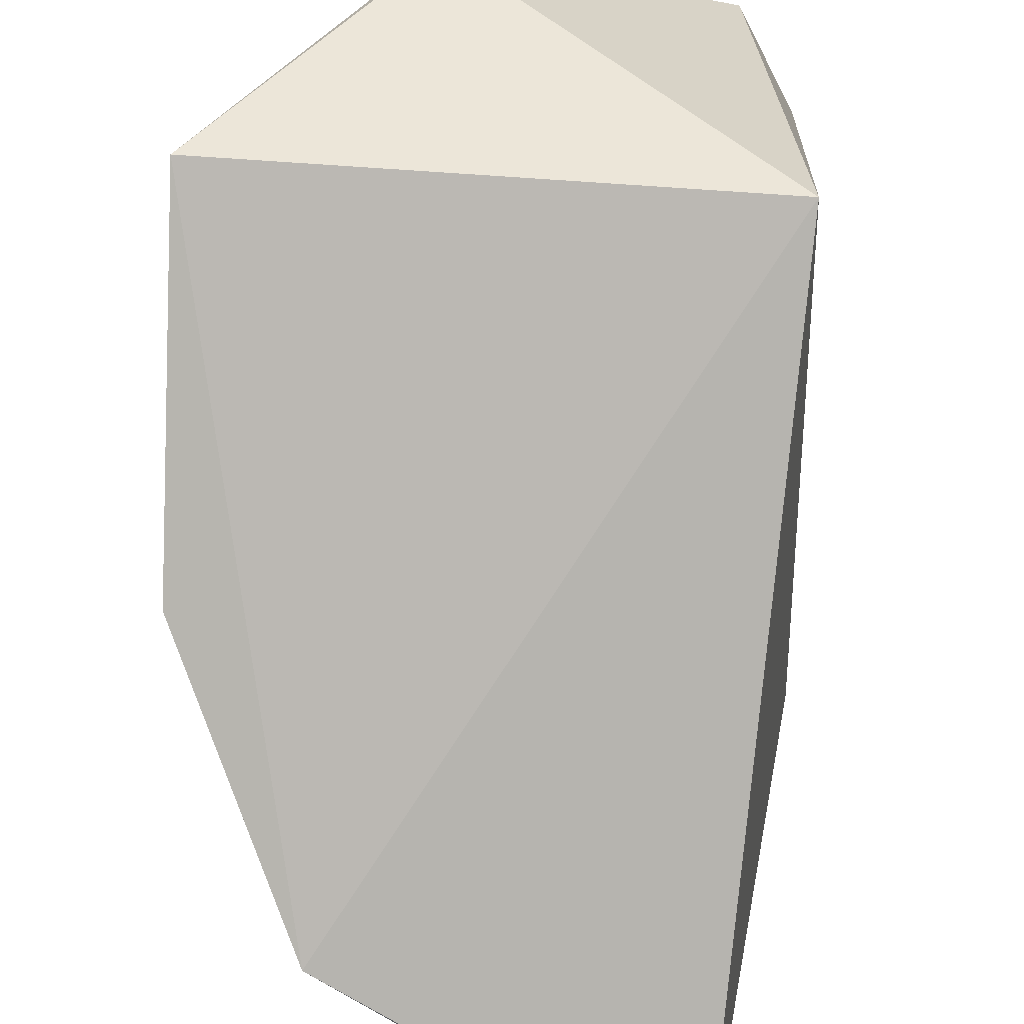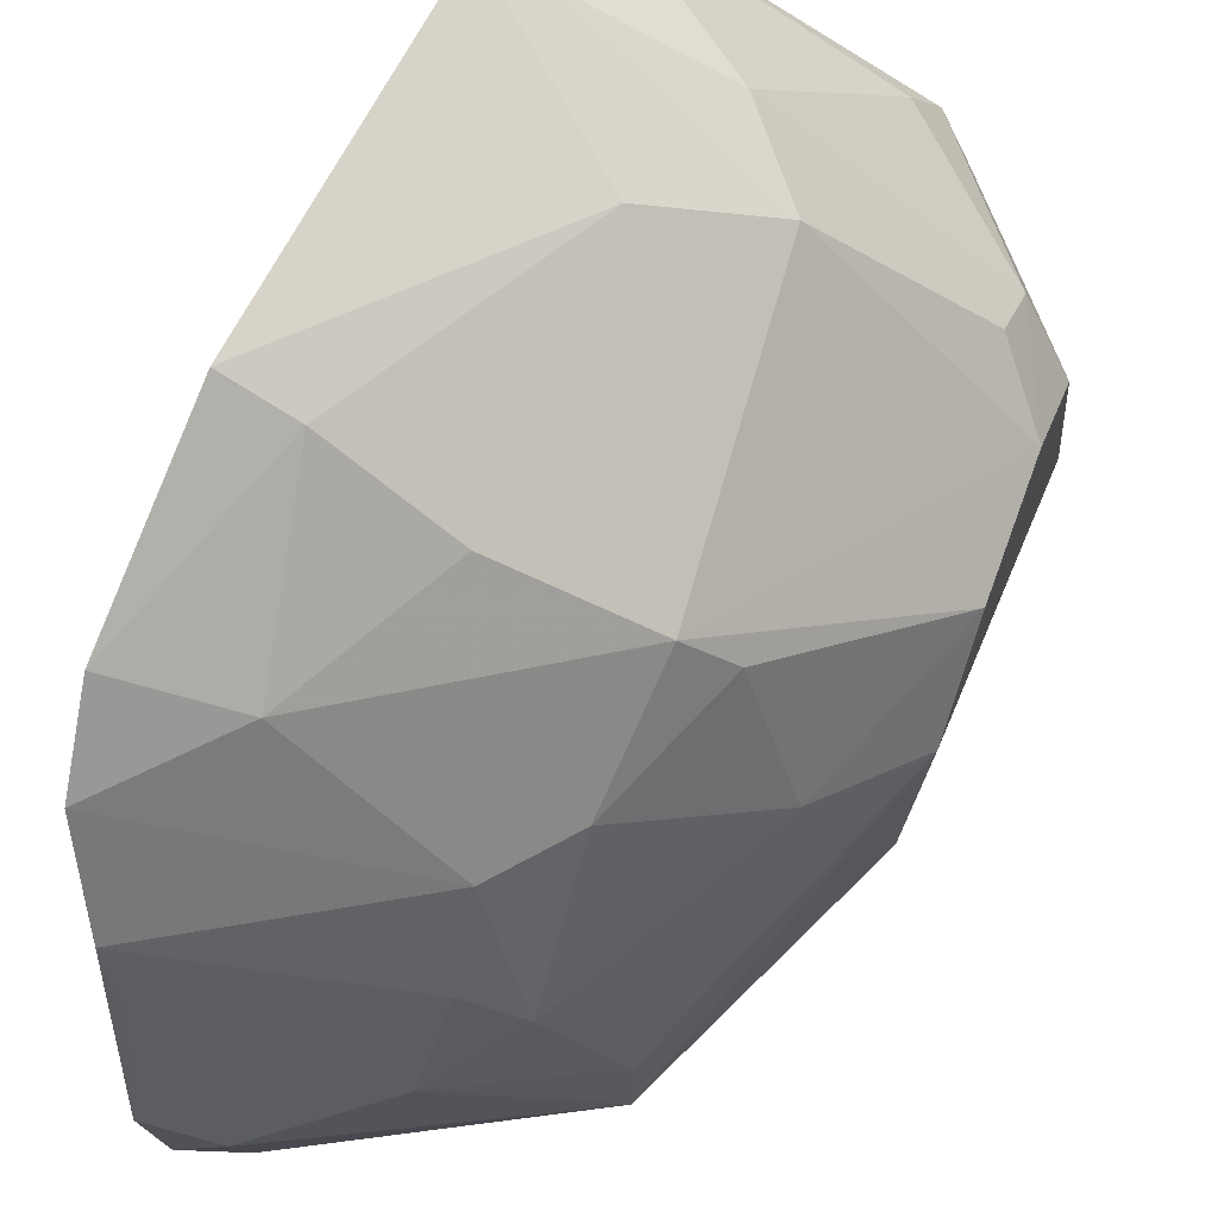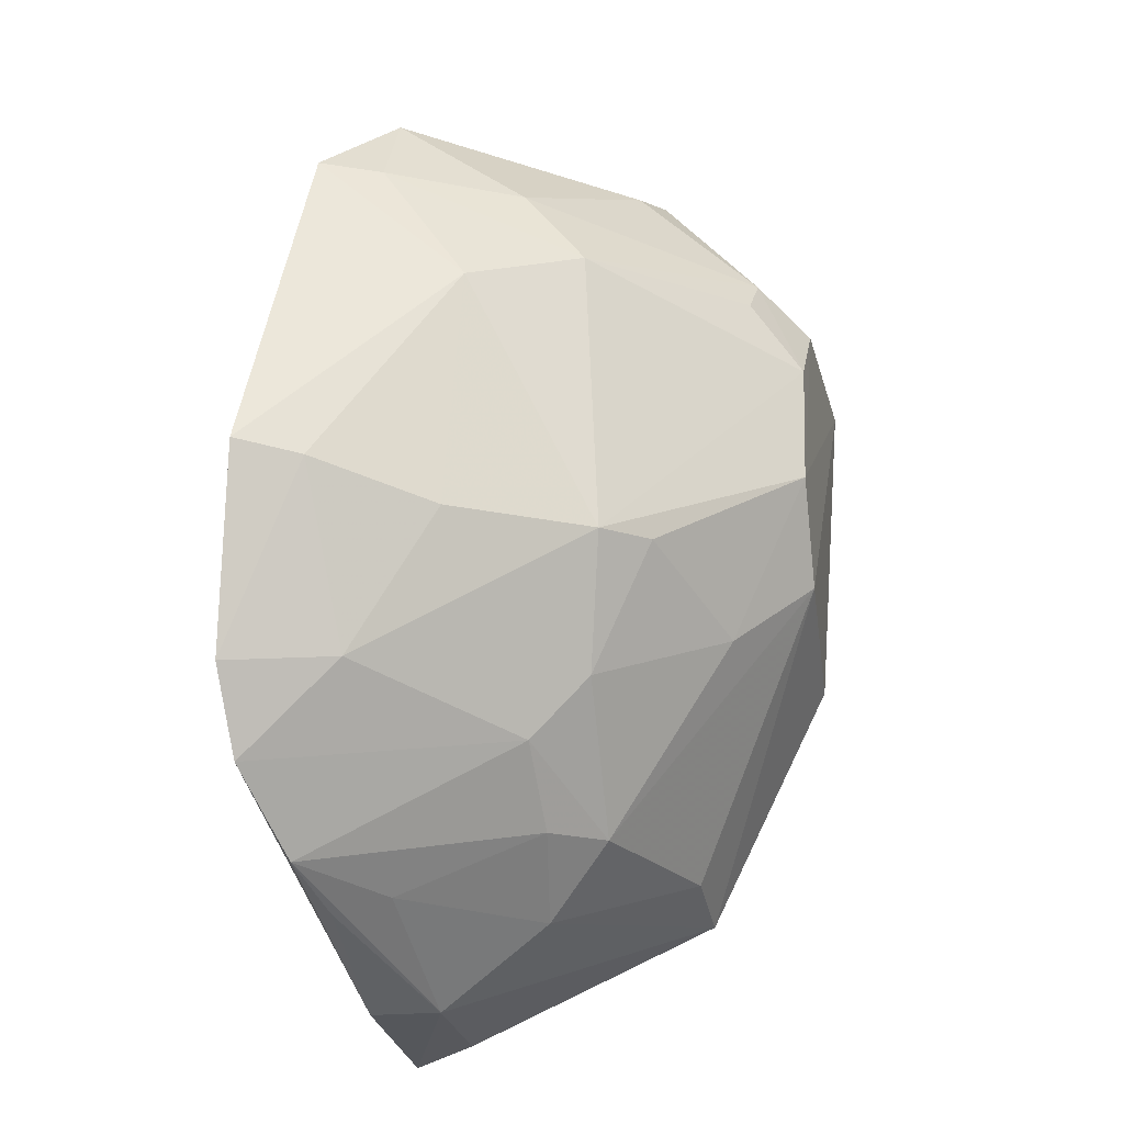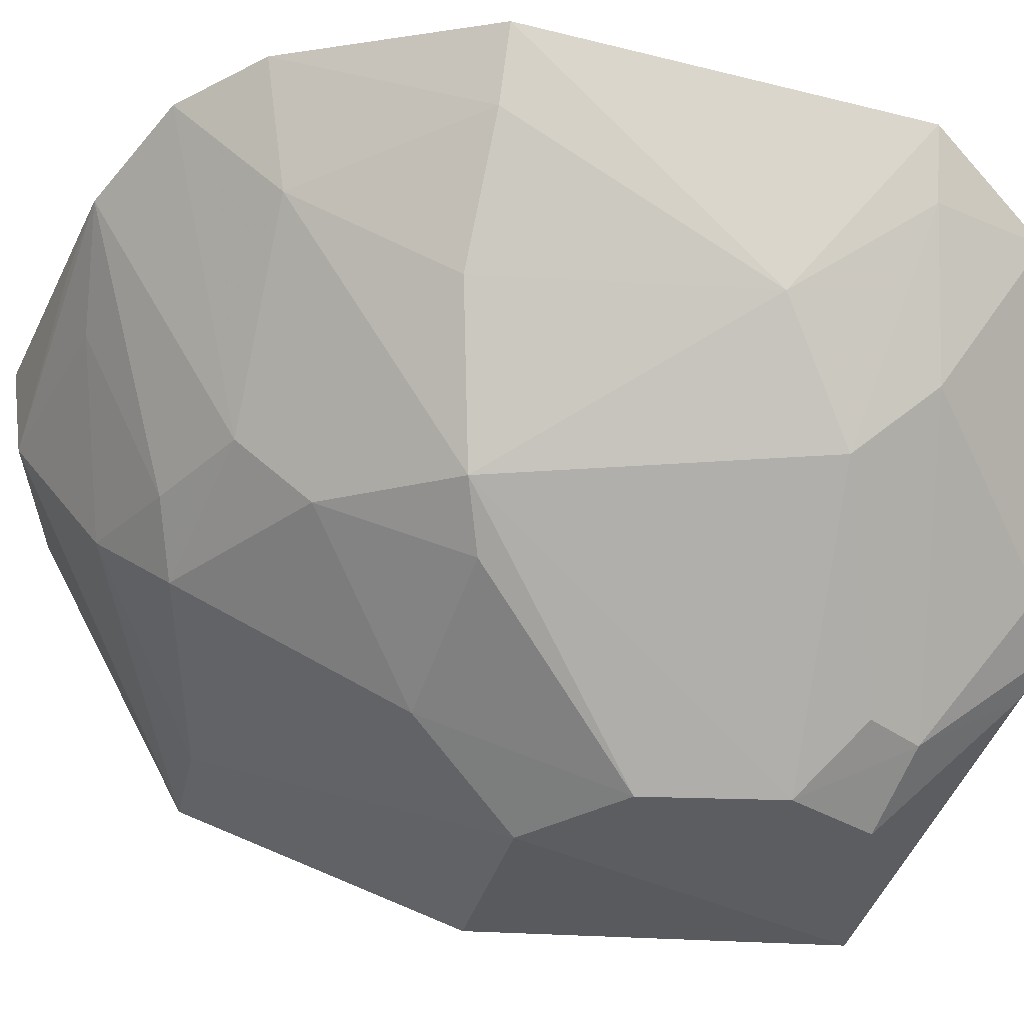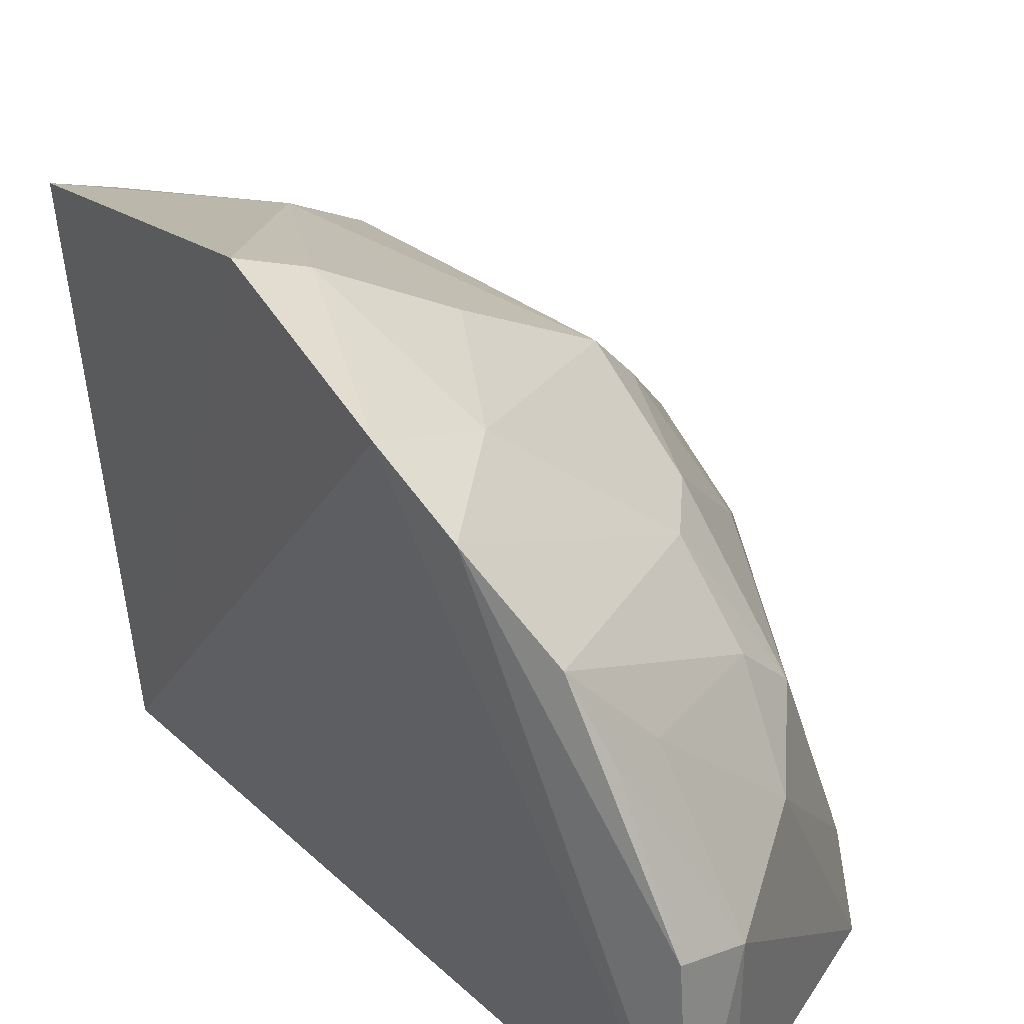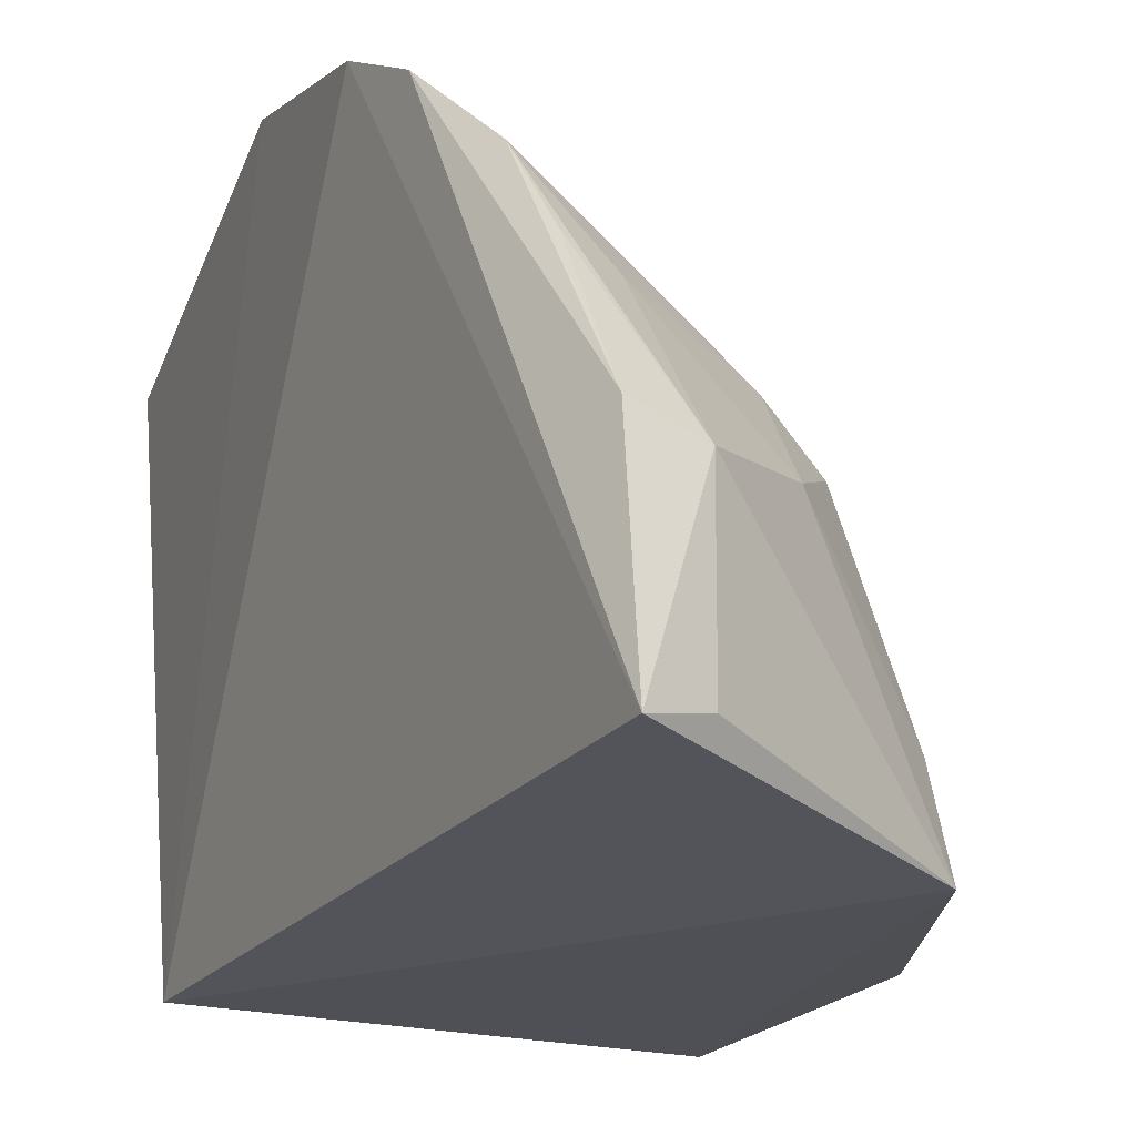
<metadata>
{"format":"obj","ext":"obj","renderer":"f3d","projection":"perspective","resolution":1024,"background":"white","views":[{"elev":-79.5,"azim":173.3,"up":"+Z"},{"elev":78.7,"azim":18.7,"up":"+Z"},{"elev":-23.6,"azim":8.4,"up":"+Y"},{"elev":59.4,"azim":88.6,"up":"+Z"},{"elev":31.5,"azim":-39.4,"up":"+Z"},{"elev":-22.9,"azim":-28.9,"up":"+Z"}]}
</metadata>
<code>
v 0.4111 -0.1025 0.04934
v 0.4897 -0.02487 0.01213
v 0.4506 -0.02204 0.1026
v 0.4094 0.07255 0.1034
v 0.4015 0.04678 0.01339
v 0.4914 0.04281 0.05368
v 0.3825 -0.05311 0.1225
v 0.4473 -0.07275 0.06434
v 0.3985 -0.1057 0.01115
v 0.4893 0.003438 0.06582
v 0.4482 0.03799 0.1026
v 0.4606 0.07585 0.05802
v 0.3963 0.05494 0.119
v 0.4633 -0.07623 0.007528
v 0.3914 -0.08408 0.09644
v 0.4953 0.04184 0.0151
v 0.4733 -0.03219 0.06552
v 0.49 0.02891 0.06452
v 0.481 0.05017 0.06474
v 0.3864 -0.01383 0.1347
v 0.4358 0.05356 0.1024
v 0.4342 -0.08676 0.05554
v 0.4111 -0.1021 0.0145
v 0.3974 -0.1034 0.05296
v 0.3843 -0.06944 0.1127
v 0.4352 -0.05995 0.08989
v 0.4897 -0.01581 0.05164
v 0.4676 0.06967 0.05395
v 0.46 -0.02082 0.09284
v 0.4795 0.04176 0.07191
v 0.4228 -0.02209 0.1174
v 0.4262 0.02844 0.1161
v 0.4088 0.0542 0.1148
v 0.4561 0.0717 0.06939
v 0.4621 -0.0722 0.02688
v 0.4071 -0.08686 0.07933
v 0.3959 -0.09027 0.08174
v 0.4045 -0.05081 0.1154
v 0.4364 -0.07372 0.07443
v 0.4473 -0.04725 0.08964
v 0.3993 -0.01599 0.1299
f 9 7 5
f 12 5 4
f 13 4 5
f 14 9 5
f 16 6 10
f 16 5 12
f 16 14 5
f 16 2 14
f 18 10 6
f 18 11 3
f 18 3 10
f 19 18 6
f 20 13 5
f 20 5 7
f 21 11 19
f 22 1 14
f 23 14 1
f 23 1 9
f 23 9 14
f 24 9 1
f 25 7 9
f 25 24 15
f 25 9 24
f 26 25 15
f 27 16 10
f 27 2 16
f 27 10 17
f 27 14 2
f 27 17 8
f 28 16 12
f 28 6 16
f 28 19 6
f 28 12 19
f 29 17 10
f 29 10 3
f 30 19 11
f 30 11 18
f 30 18 19
f 32 13 20
f 32 31 3
f 32 3 11
f 33 21 4
f 33 4 13
f 33 13 32
f 33 32 11
f 33 11 21
f 34 21 19
f 34 19 12
f 34 12 4
f 34 4 21
f 35 22 14
f 35 8 22
f 35 27 8
f 35 14 27
f 36 15 1
f 36 1 22
f 37 24 1
f 37 1 15
f 37 15 24
f 38 7 25
f 38 3 31
f 38 26 3
f 38 25 26
f 39 26 15
f 39 8 26
f 39 15 36
f 39 36 22
f 39 22 8
f 40 8 17
f 40 17 29
f 40 26 8
f 40 29 3
f 40 3 26
f 41 32 20
f 41 31 32
f 41 38 31
f 41 20 7
f 41 7 38

</code>
